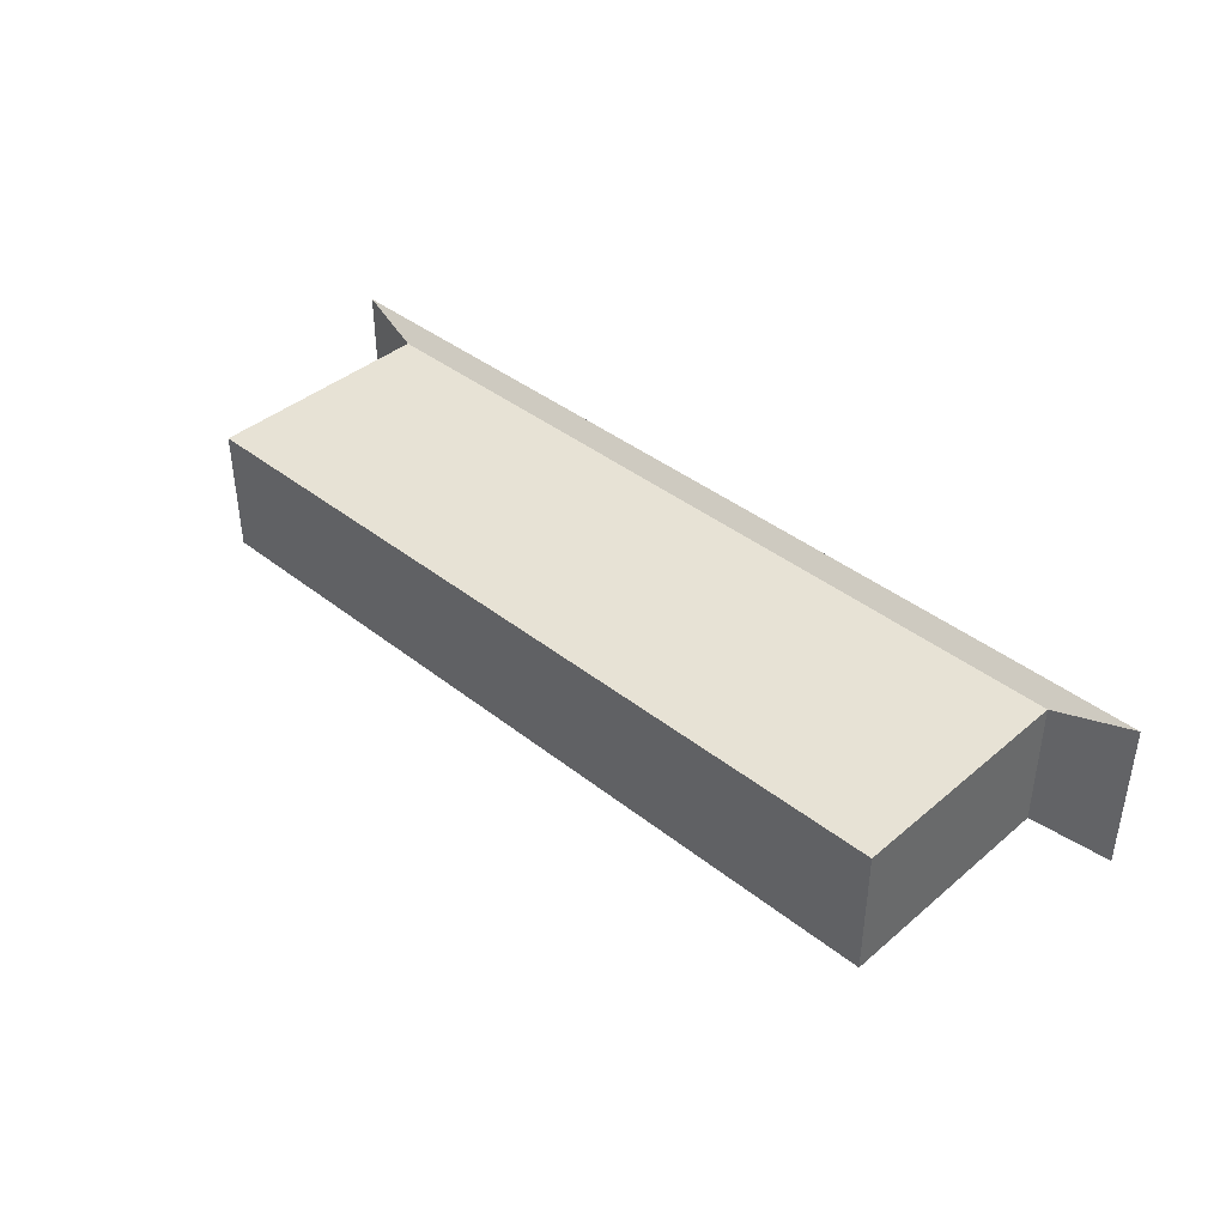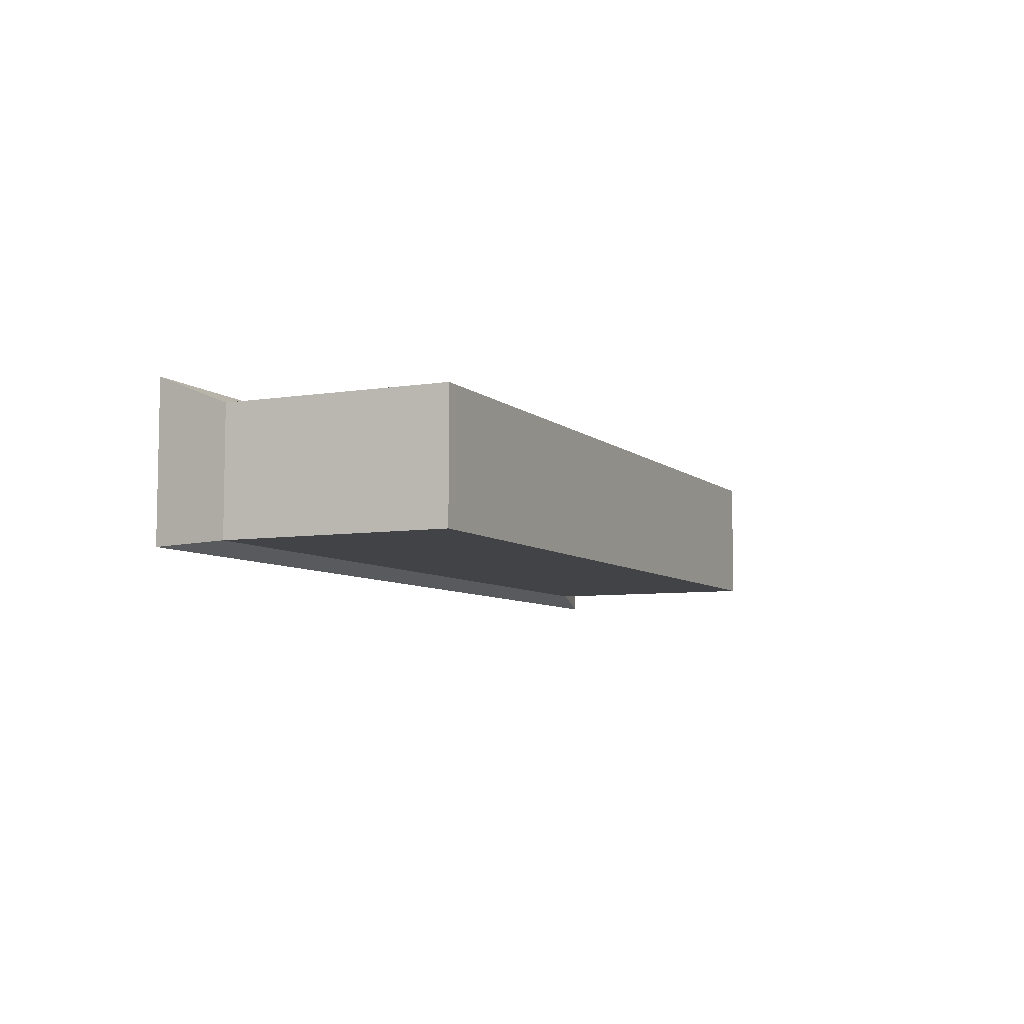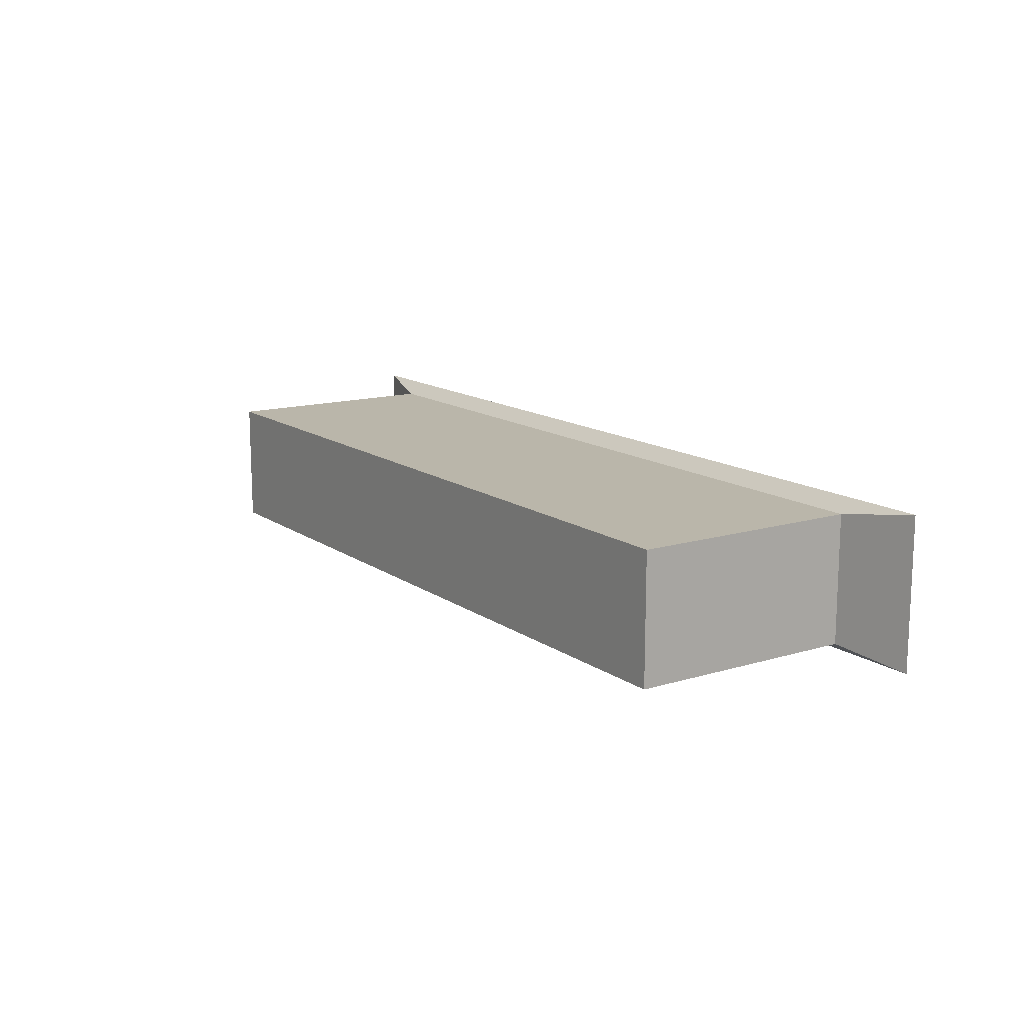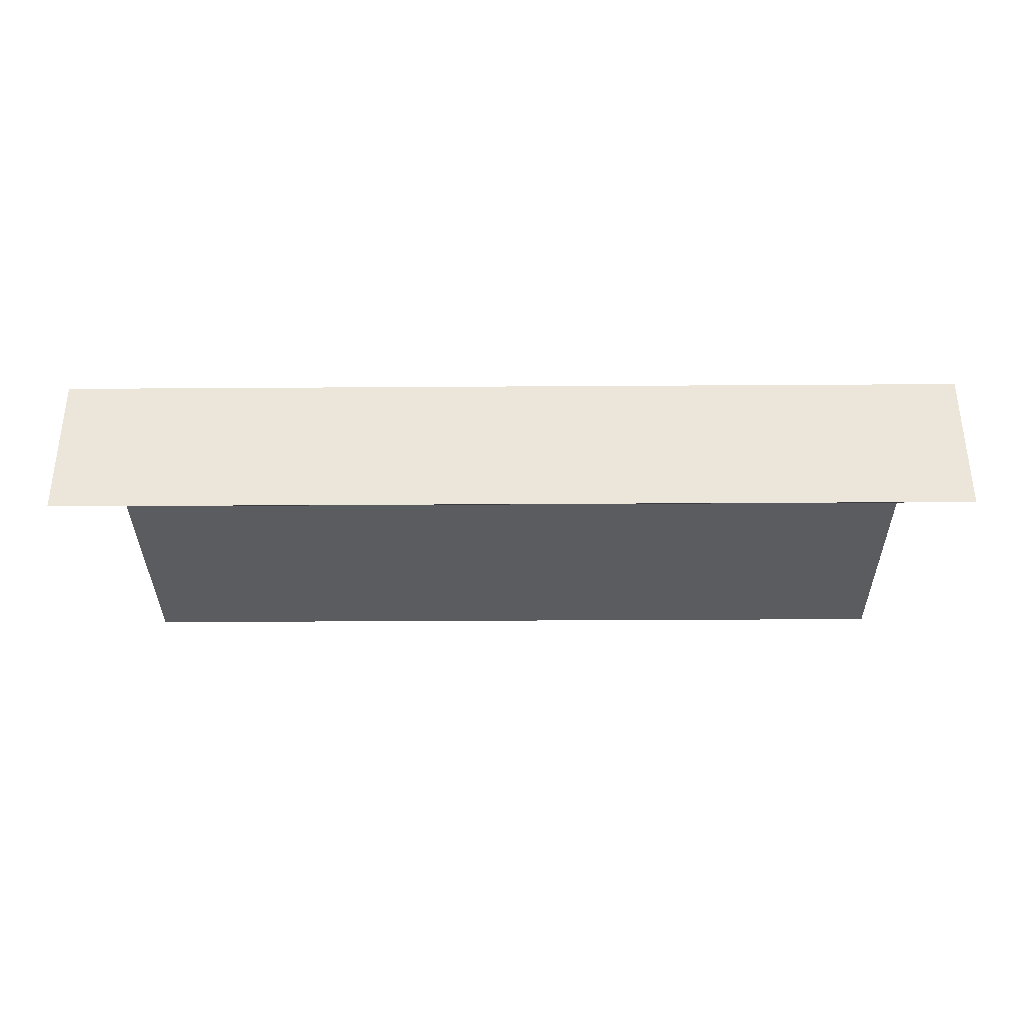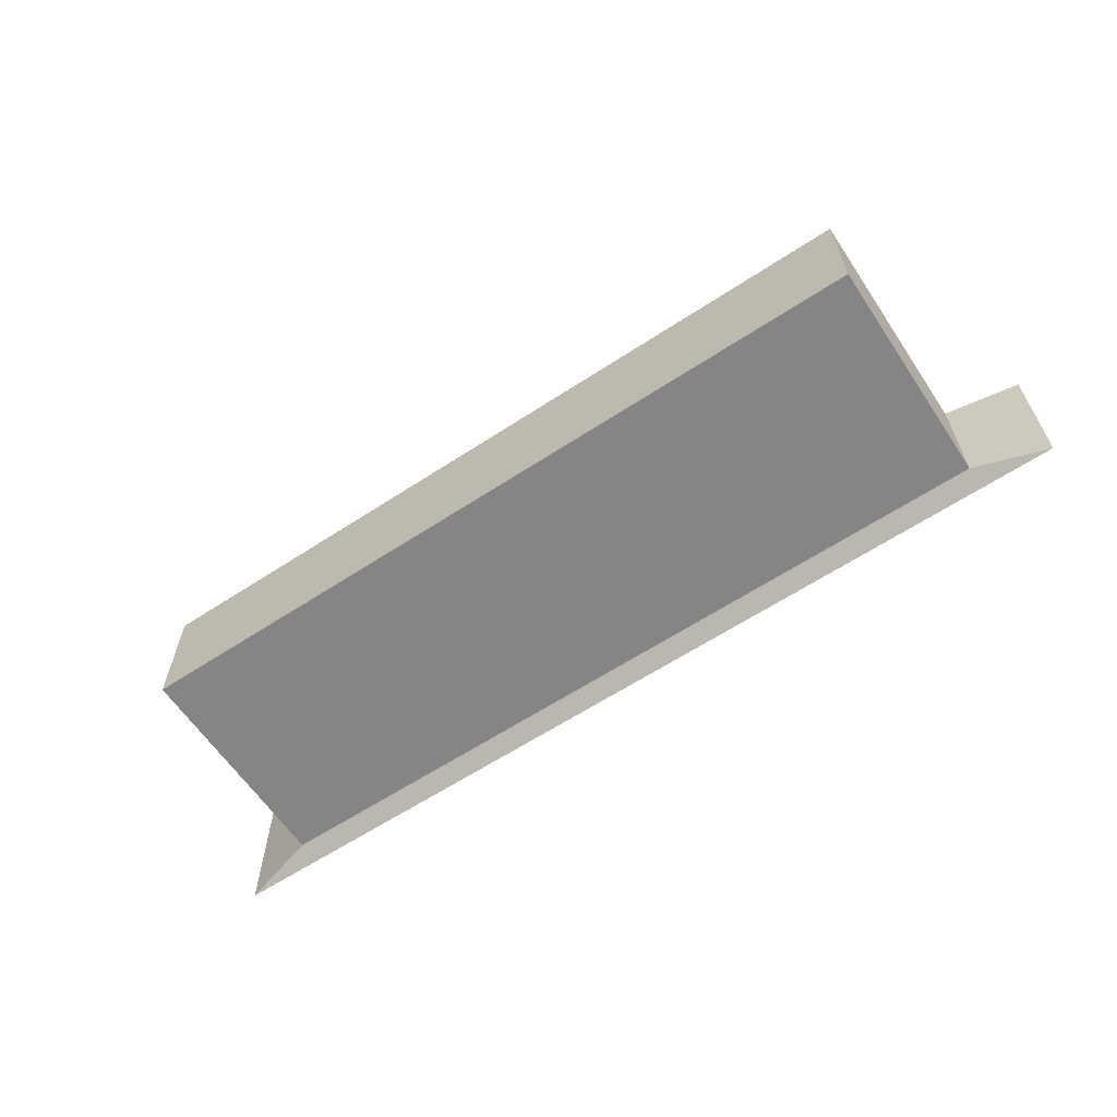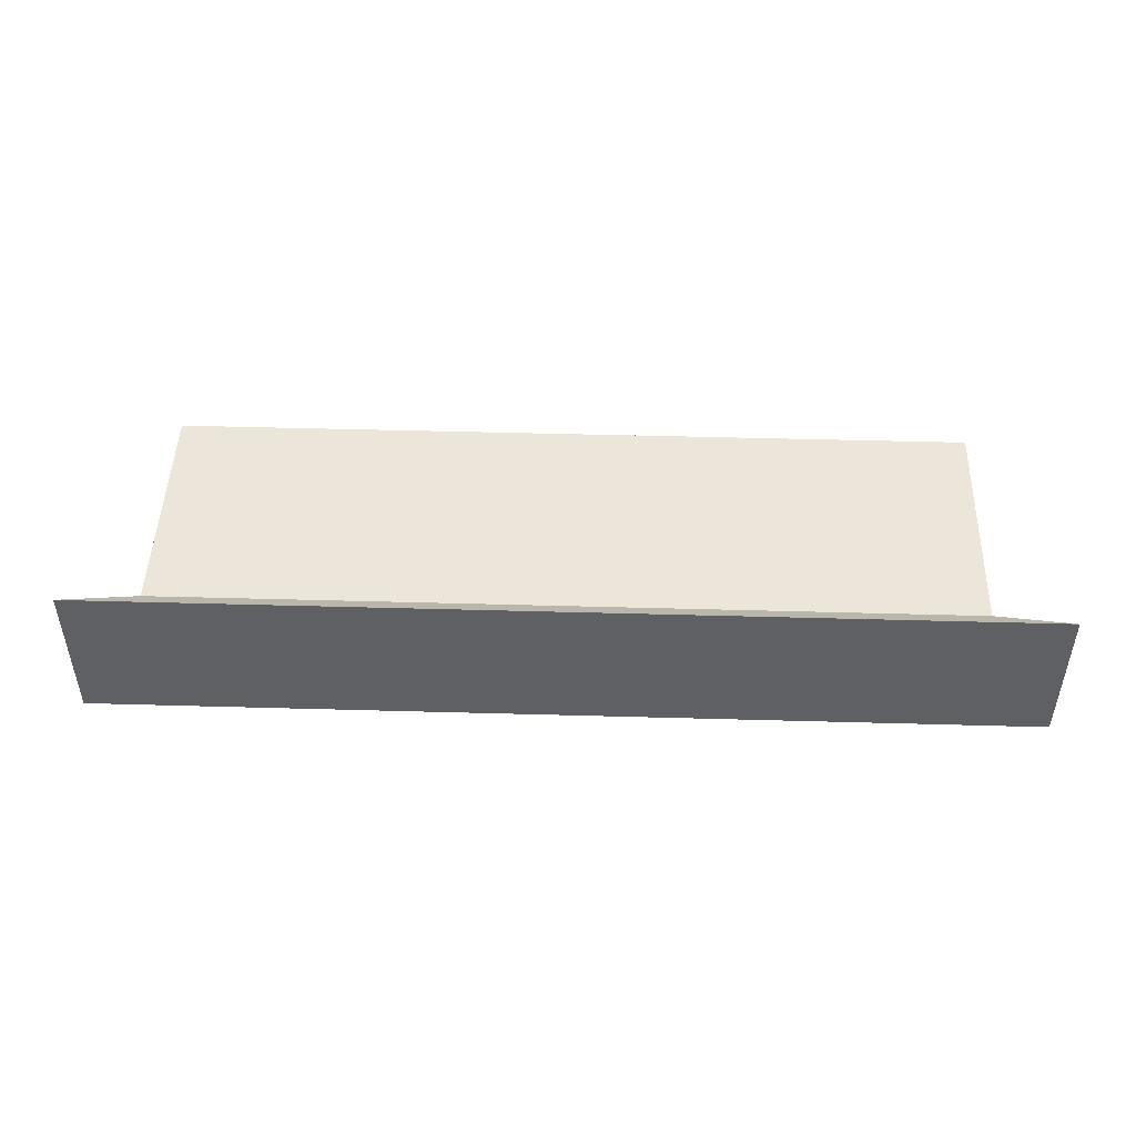
<metadata>
{"format":"obj","ext":"obj","renderer":"f3d","projection":"perspective","resolution":1024,"background":"white","views":[{"elev":40.4,"azim":44.0,"up":"+Z"},{"elev":-6.9,"azim":-64.9,"up":"+Z"},{"elev":13.8,"azim":56.1,"up":"+Z"},{"elev":-34.5,"azim":-179.5,"up":"+Z"},{"elev":-61.9,"azim":33.7,"up":"+Z"},{"elev":47.4,"azim":-178.2,"up":"+Z"}]}
</metadata>
<code>
o Cube.005_Cube.006
v -5.845 0.01904 2.576
v -5.845 2.604 2.576
v -5.845 0.01904 1.148
v -5.845 2.604 1.148
v 2.984 0.01904 2.576
v 2.984 2.604 2.576
v 2.984 0.01904 1.148
v 2.984 2.604 1.148
v -6.689 2.808 2.712
v -6.689 2.808 1.011
v 3.828 2.808 2.712
v 3.828 2.808 1.011
f 1 2 4 3
f 3 4 8 7
f 7 8 6 5
f 5 6 2 1
f 3 7 5 1
f 8 4 10 12
f 12 10 9 11
f 6 8 12 11
f 4 2 9 10
f 2 6 11 9

</code>
